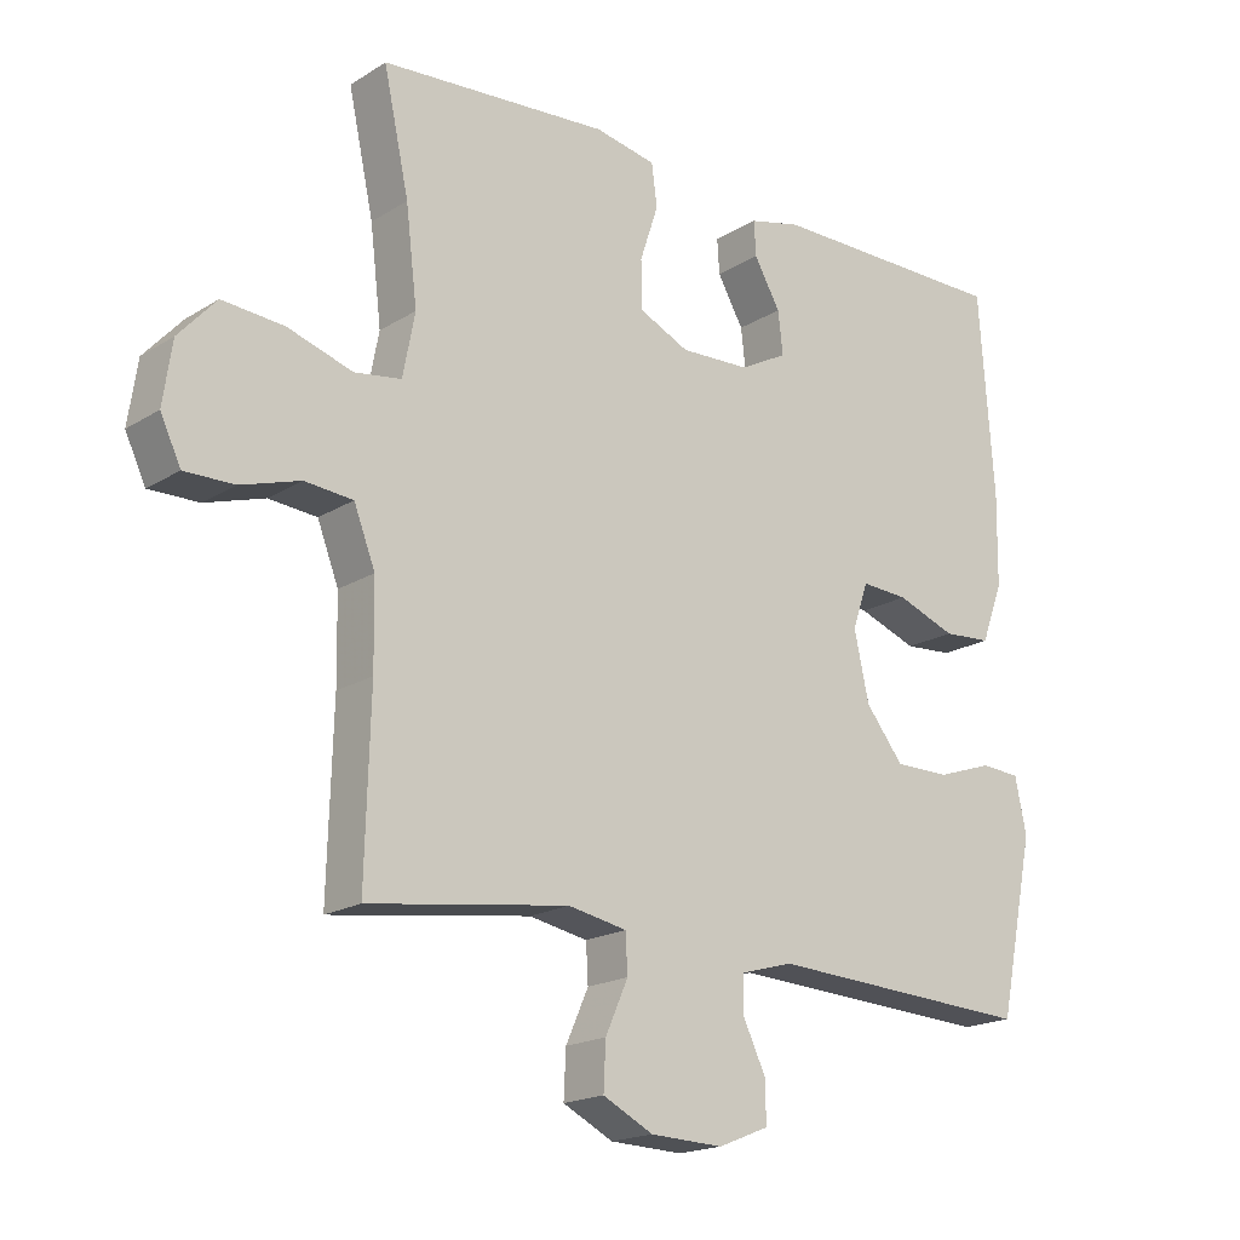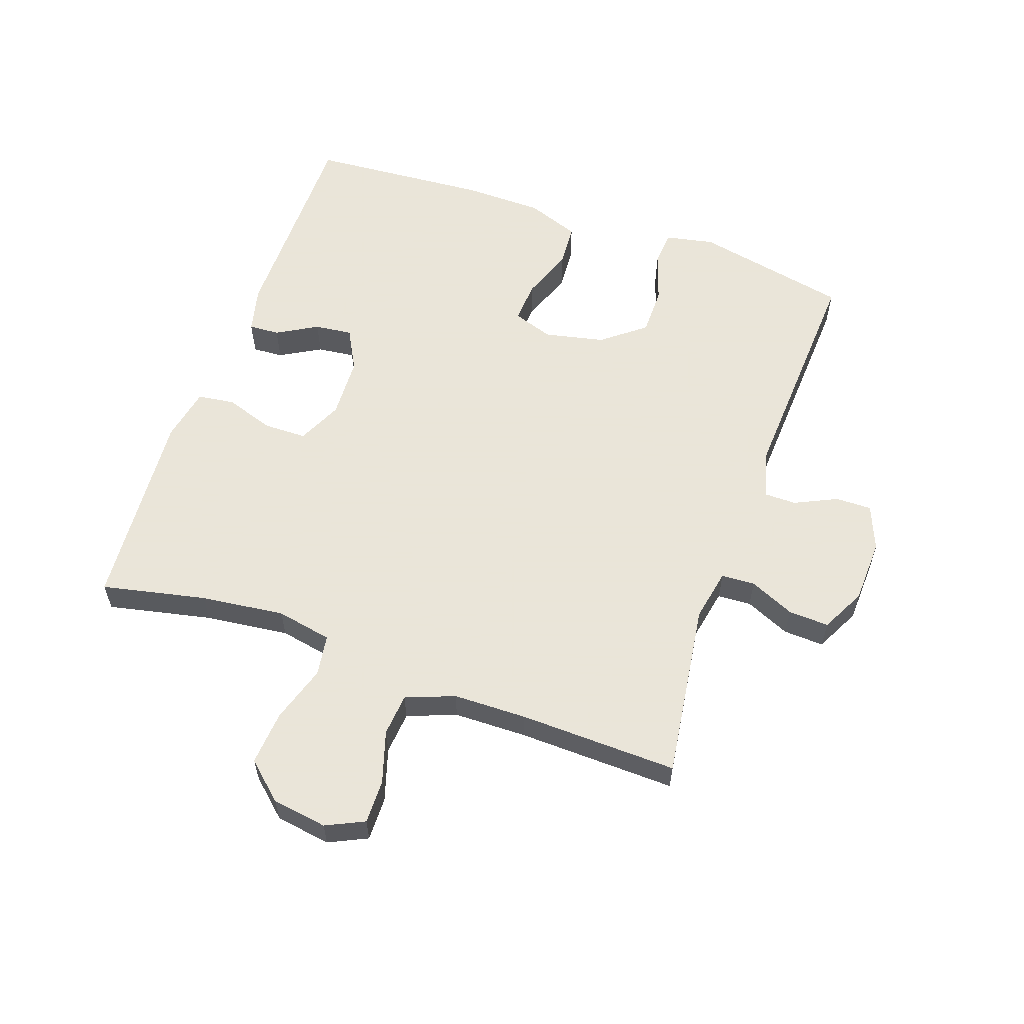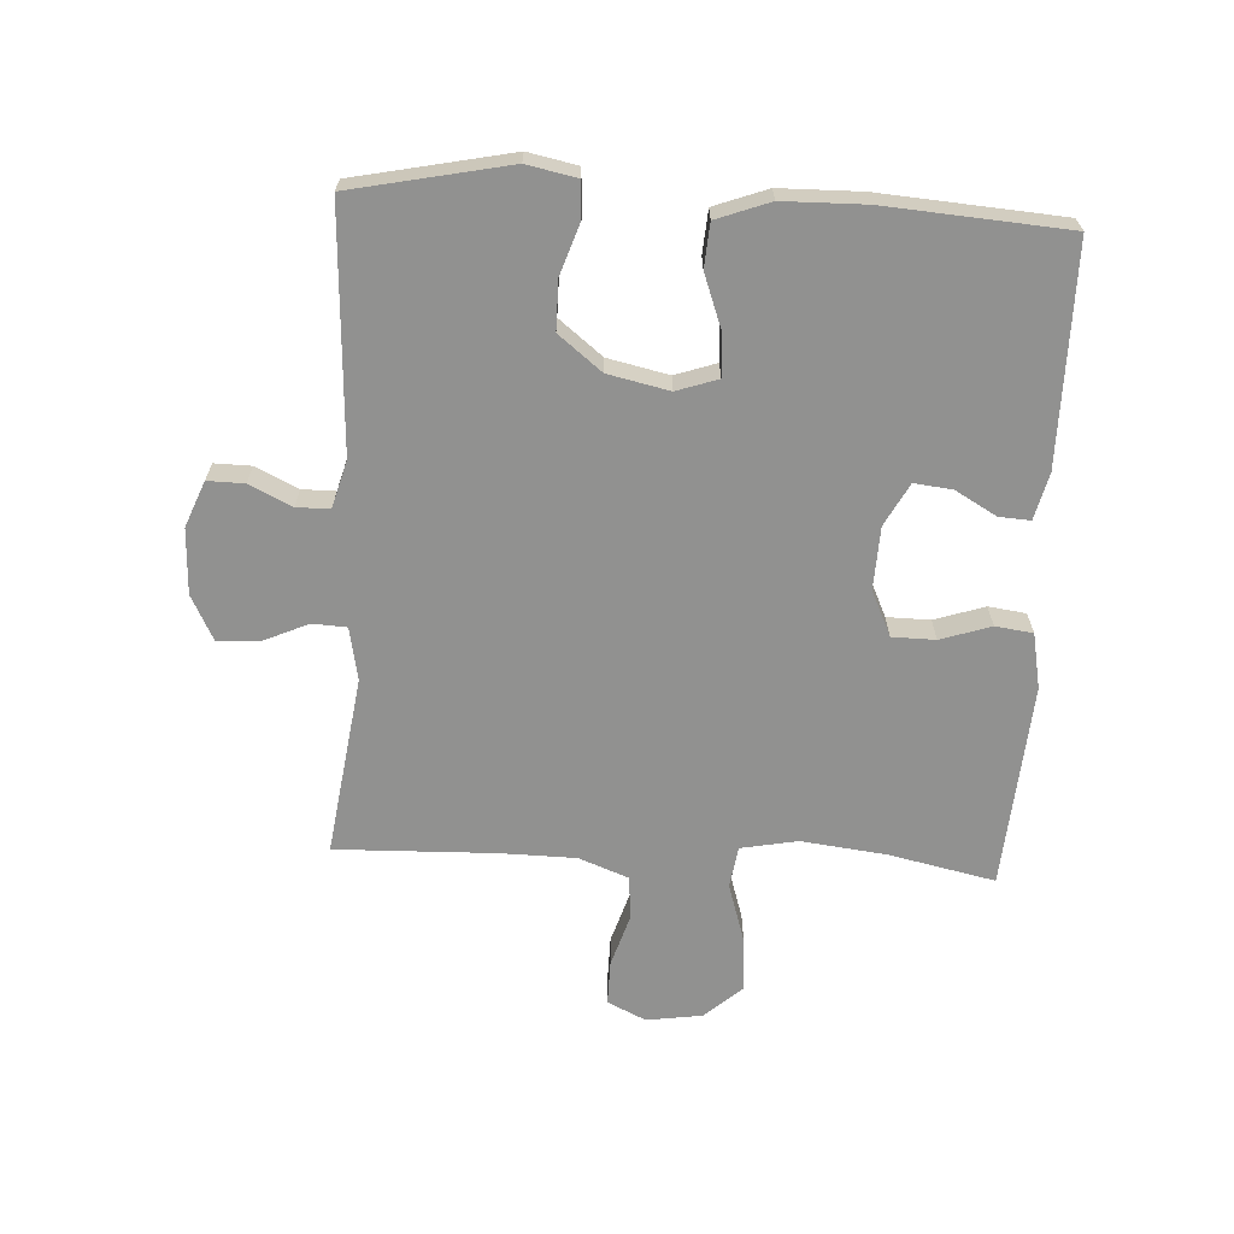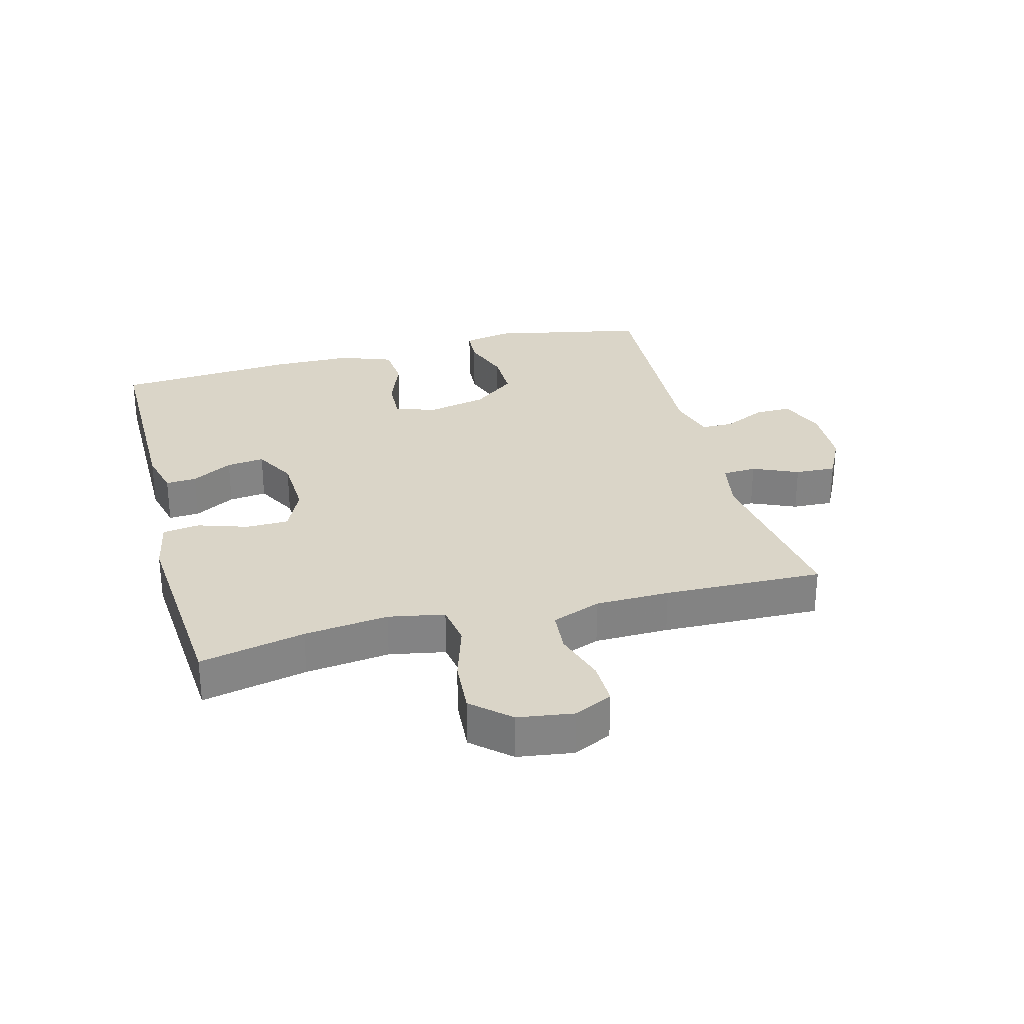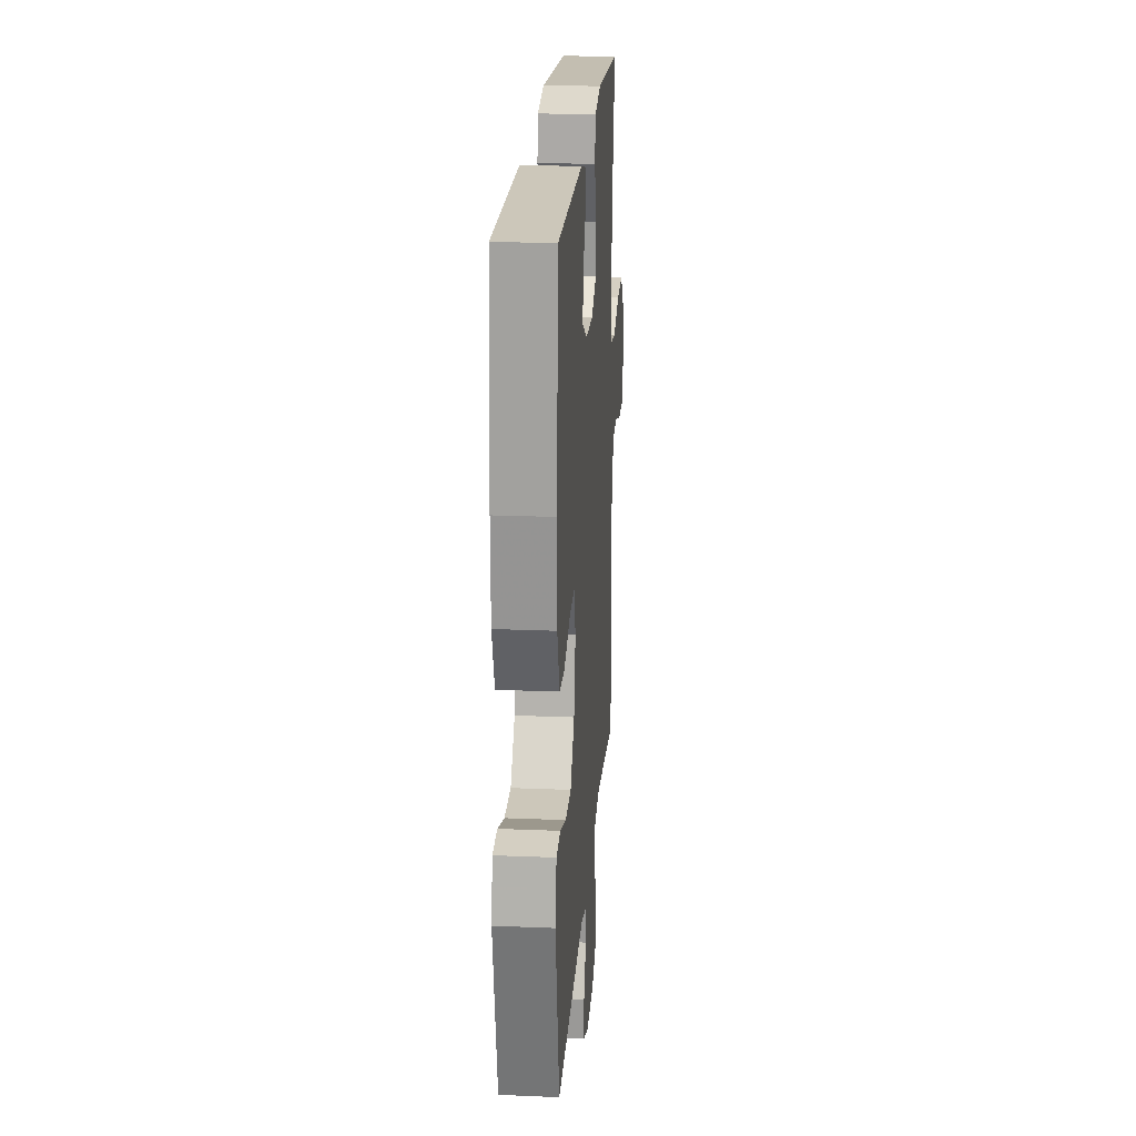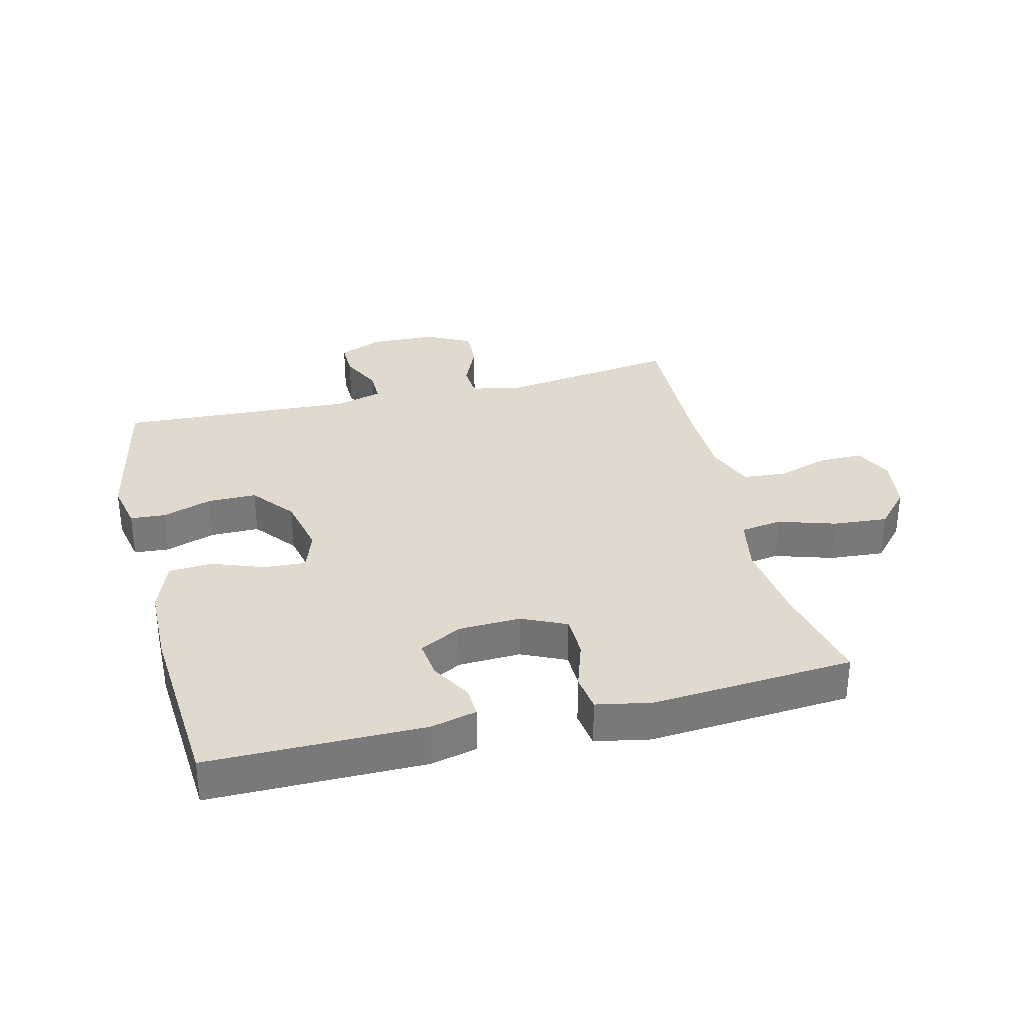
<metadata>
{"format":"obj","ext":"obj","renderer":"f3d","projection":"perspective","resolution":1024,"background":"white","views":[{"elev":-18.5,"azim":139.7,"up":"+Z"},{"elev":58.6,"azim":109.4,"up":"+Y"},{"elev":-65.9,"azim":-93.1,"up":"+Y"},{"elev":29.1,"azim":75.1,"up":"+Y"},{"elev":21.4,"azim":-85.8,"up":"+Z"},{"elev":32.6,"azim":-13.9,"up":"+Y"}]}
</metadata>
<code>
v 0.5 0.07 -0.5
v 0.217 0.07 -0.46
v 0.134 0.07 -0.476
v 0.131 0.07 -0.53
v 0.163 0.07 -0.602
v 0.166 0.07 -0.667
v 0.095 0.07 -0.703
v -0.008 0.07 -0.707
v -0.08 0.07 -0.678
v -0.079 0.07 -0.62
v -0.047 0.07 -0.553
v -0.047 0.07 -0.501
v -0.122 0.07 -0.48
v -0.5 0.07 -0.5
v -0.551 0.07 -0.253
v -0.535 0.07 -0.175
v -0.479 0.07 -0.171
v -0.399 0.07 -0.198
v -0.321 0.07 -0.198
v -0.267 0.07 -0.13
v -0.246 0.07 -0.034
v -0.268 0.07 0.031
v -0.335 0.07 0.027
v -0.419 0.07 -0.004
v -0.488 0.07 0.001
v -0.519 0.07 0.085
v -0.521 0.07 0.214
v -0.5 0.07 0.5
v -0.157 0.07 0.5
v -0.083 0.07 0.482
v -0.086 0.07 0.433
v -0.123 0.07 0.368
v -0.13 0.07 0.308
v -0.063 0.07 0.272
v 0.036 0.07 0.268
v 0.107 0.07 0.301
v 0.108 0.07 0.369
v 0.082 0.07 0.448
v 0.09 0.07 0.507
v 0.177 0.07 0.524
v 0.5 0.07 0.5
v 0.464 0.07 0.333
v 0.448 0.07 0.199
v 0.465 0.07 0.11
v 0.531 0.07 0.1
v 0.623 0.07 0.129
v 0.71 0.07 0.136
v 0.763 0.07 0.077
v 0.776 0.07 -0.011
v 0.747 0.07 -0.072
v 0.677 0.07 -0.071
v 0.593 0.07 -0.045
v 0.525 0.07 -0.051
v 0.495 0.07 -0.129
v 0.493 0.07 -0.247
v 0.5 0 -0.5
v 0.217 0 -0.46
v 0.134 0 -0.476
v 0.131 0 -0.53
v 0.163 0 -0.602
v 0.166 0 -0.667
v 0.095 0 -0.703
v -0.008 0 -0.707
v -0.08 0 -0.678
v -0.079 0 -0.62
v -0.047 0 -0.553
v -0.047 0 -0.501
v -0.122 0 -0.48
v -0.5 0 -0.5
v -0.551 0 -0.253
v -0.535 0 -0.175
v -0.479 0 -0.171
v -0.399 0 -0.198
v -0.321 0 -0.198
v -0.267 0 -0.13
v -0.246 0 -0.034
v -0.268 0 0.031
v -0.335 0 0.027
v -0.419 0 -0.004
v -0.488 0 0.001
v -0.519 0 0.085
v -0.521 0 0.214
v -0.5 0 0.5
v -0.157 0 0.5
v -0.083 0 0.482
v -0.086 0 0.433
v -0.123 0 0.368
v -0.13 0 0.308
v -0.063 0 0.272
v 0.036 0 0.268
v 0.107 0 0.301
v 0.108 0 0.369
v 0.082 0 0.448
v 0.09 0 0.507
v 0.177 0 0.524
v 0.5 0 0.5
v 0.464 0 0.333
v 0.448 0 0.199
v 0.465 0 0.11
v 0.531 0 0.1
v 0.623 0 0.129
v 0.71 0 0.136
v 0.763 0 0.077
v 0.776 0 -0.011
v 0.747 0 -0.072
v 0.677 0 -0.071
v 0.593 0 -0.045
v 0.525 0 -0.051
v 0.495 0 -0.129
v 0.493 0 -0.247
f 50 51 52
f 49 50 52
f 48 49 52
f 47 48 52
f 46 47 52
f 45 46 52
f 44 45 52 53
f 40 41 42
f 39 40 42
f 38 39 42
f 37 38 42
f 36 37 42 43
f 35 36 43 44
f 30 31 32
f 29 30 32
f 28 29 32
f 27 28 32
f 26 27 32
f 25 26 32
f 24 25 32
f 23 24 32
f 22 23 32 33
f 21 22 33 34
f 16 17 18
f 15 16 18
f 14 15 18
f 13 14 18
f 12 13 18 19
f 9 10 11
f 8 9 11
f 7 8 11
f 6 7 11
f 5 6 11
f 4 5 11
f 3 4 11 12
f 12 19 20
f 3 12 20
f 2 3 20
f 44 53 54
f 35 44 54
f 34 35 54
f 21 34 54
f 20 21 54
f 2 20 54
f 2 54 55
f 1 2 55
f 107 106 105
f 107 105 104
f 107 104 103
f 107 103 102
f 107 102 101
f 107 101 100
f 108 107 100 99
f 97 96 95
f 97 95 94
f 97 94 93
f 97 93 92
f 98 97 92 91
f 99 98 91 90
f 87 86 85
f 87 85 84
f 87 84 83
f 87 83 82
f 87 82 81
f 87 81 80
f 87 80 79
f 87 79 78
f 88 87 78 77
f 89 88 77 76
f 73 72 71
f 73 71 70
f 73 70 69
f 73 69 68
f 74 73 68 67
f 66 65 64
f 66 64 63
f 66 63 62
f 66 62 61
f 66 61 60
f 66 60 59
f 67 66 59 58
f 75 74 67
f 75 67 58
f 75 58 57
f 109 108 99
f 109 99 90
f 109 90 89
f 109 89 76
f 109 76 75
f 109 75 57
f 110 109 57
f 110 57 56
f 1 56 57 2
f 2 57 58 3
f 3 58 59 4
f 4 59 60 5
f 5 60 61 6
f 6 61 62 7
f 7 62 63 8
f 8 63 64 9
f 9 64 65 10
f 10 65 66 11
f 11 66 67 12
f 12 67 68 13
f 13 68 69 14
f 14 69 70 15
f 15 70 71 16
f 16 71 72 17
f 17 72 73 18
f 18 73 74 19
f 19 74 75 20
f 20 75 76 21
f 21 76 77 22
f 22 77 78 23
f 23 78 79 24
f 24 79 80 25
f 25 80 81 26
f 26 81 82 27
f 27 82 83 28
f 28 83 84 29
f 29 84 85 30
f 30 85 86 31
f 31 86 87 32
f 32 87 88 33
f 33 88 89 34
f 34 89 90 35
f 35 90 91 36
f 36 91 92 37
f 37 92 93 38
f 38 93 94 39
f 39 94 95 40
f 40 95 96 41
f 41 96 97 42
f 42 97 98 43
f 43 98 99 44
f 44 99 100 45
f 45 100 101 46
f 46 101 102 47
f 47 102 103 48
f 48 103 104 49
f 49 104 105 50
f 50 105 106 51
f 51 106 107 52
f 52 107 108 53
f 53 108 109 54
f 54 109 110 55
f 55 110 56 1

</code>
